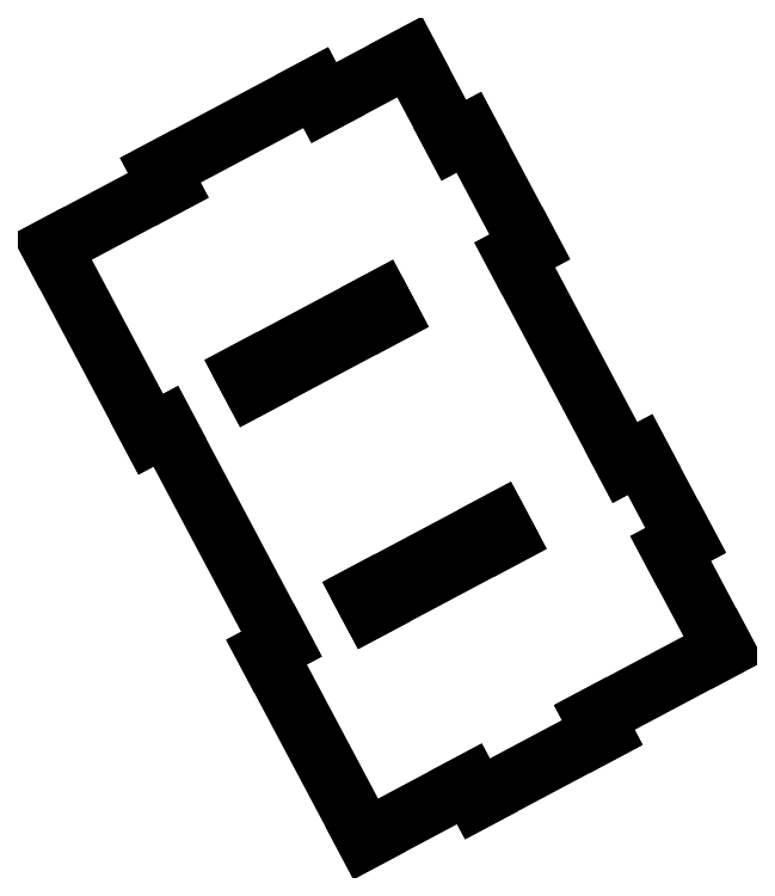
<metadata>
{"format":"dxf","ext":"dxf","renderer":"ezdxf+matplotlib","layout":"modelspace","background":"white","min_lineweight":24,"dpi":150}
</metadata>
<code>
0
SECTION
2
ENTITIES
0
LINE
8
0
10
8.216
20
12.48
30
0
11
9.187
21
13
31
0
0
LINE
8
0
10
9.187
20
13
30
0
11
5.249
21
20.41
31
0
0
LINE
8
0
10
5.249
20
20.41
30
0
11
4.278
21
19.89
31
0
0
LINE
8
0
10
4.278
20
19.89
30
0
11
1.417
21
25.27
31
0
0
LINE
8
0
10
1.417
20
25.27
30
0
11
-4.132
21
22.32
31
0
0
LINE
8
0
10
-4.132
20
22.32
30
0
11
-4.648
21
23.3
31
0
0
LINE
8
0
10
-4.648
20
23.3
30
0
11
-14.7
21
17.95
31
0
0
LINE
8
0
10
-14.7
20
17.95
30
0
11
-14.19
21
16.98
31
0
0
LINE
8
0
10
-14.19
20
16.98
30
0
11
-21.74
21
12.97
31
0
0
LINE
8
0
10
-21.74
20
12.97
30
0
11
-15.32
21
0.8897
31
0
0
LINE
8
0
10
-15.32
20
0.8897
30
0
11
-14.35
21
1.406
31
0
0
LINE
8
0
10
-14.35
20
1.406
30
0
11
-6.864
21
-12.68
31
0
0
LINE
8
0
10
-6.864
20
-12.68
30
0
11
-7.836
21
-13.2
31
0
0
LINE
8
0
10
-7.836
20
-13.2
30
0
11
-1.417
21
-25.27
31
0
0
LINE
8
0
10
-1.417
20
-25.27
30
0
11
5.287
21
-21.71
31
0
0
LINE
8
0
10
5.287
20
-21.71
30
0
11
5.804
21
-22.68
31
0
0
LINE
8
0
10
5.804
20
-22.68
30
0
11
13.88
21
-18.39
31
0
0
LINE
8
0
10
13.88
20
-18.39
30
0
11
13.36
21
-17.42
31
0
0
LINE
8
0
10
13.36
20
-17.42
30
0
11
21.74
21
-12.97
31
0
0
LINE
8
0
10
21.74
20
-12.97
30
0
11
18.3
21
-6.493
31
0
0
LINE
8
0
10
18.3
20
-6.493
30
0
11
19.27
21
-5.977
31
0
0
LINE
8
0
10
19.27
20
-5.977
30
0
11
16.32
21
-0.4258
31
0
0
LINE
8
0
10
16.32
20
-0.4258
30
0
11
15.35
21
-0.942
31
0
0
LINE
8
0
10
15.35
20
-0.942
30
0
11
8.216
21
12.48
31
0
0
LINE
8
0
10
-1.118
20
-10.39
30
0
11
-1.61
21
-9.463
31
0
0
LINE
8
0
10
-1.61
20
-9.463
30
0
11
7.176
21
-4.794
31
0
0
LINE
8
0
10
7.176
20
-4.794
30
0
11
7.669
21
-5.721
31
0
0
LINE
8
0
10
7.669
20
-5.721
30
0
11
-1.118
21
-10.39
31
0
0
LINE
8
0
10
-0.4501
20
9.557
30
0
11
0.04258
21
8.63
31
0
0
LINE
8
0
10
0.04258
20
8.63
30
0
11
-8.744
21
3.961
31
0
0
LINE
8
0
10
-8.744
20
3.961
30
0
11
-9.237
21
4.888
31
0
0
LINE
8
0
10
-9.237
20
4.888
30
0
11
-0.4501
21
9.557
31
0
0
ENDSEC
0
EOF

</code>
